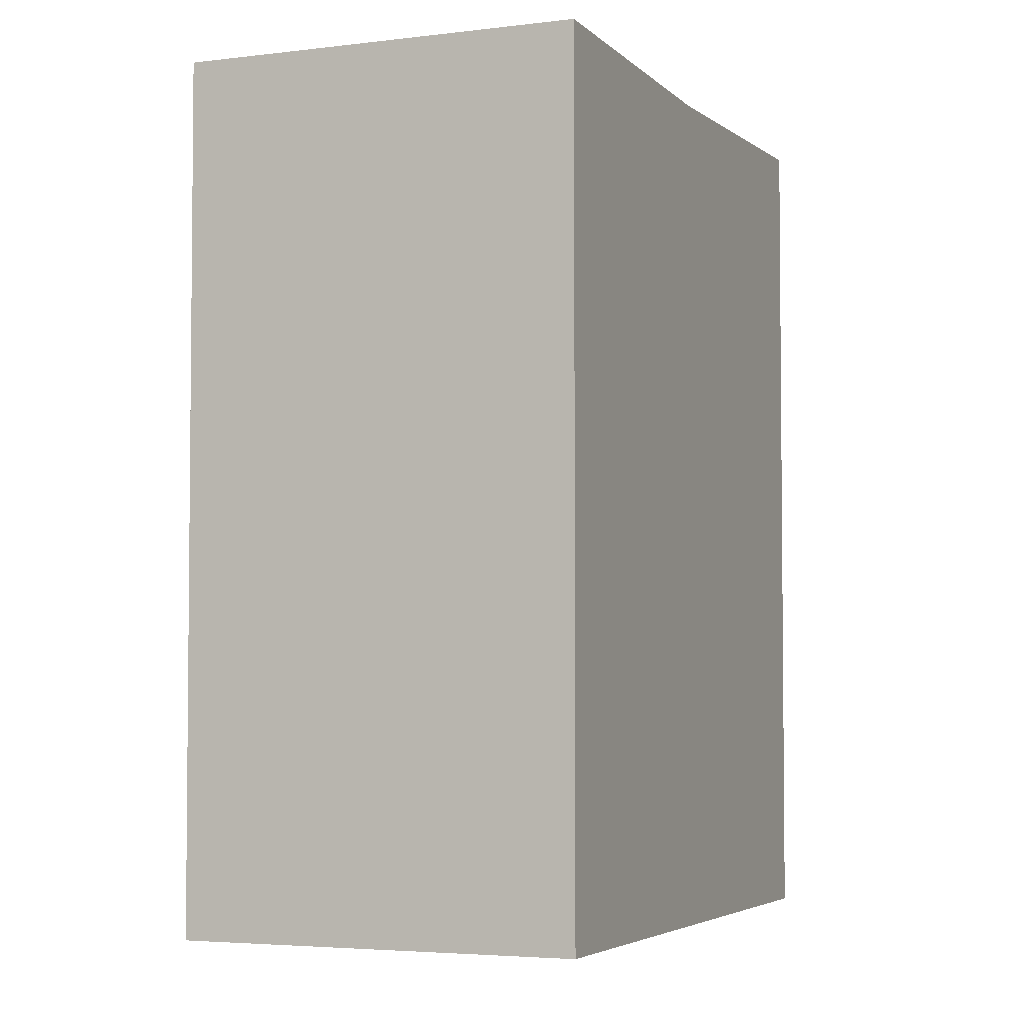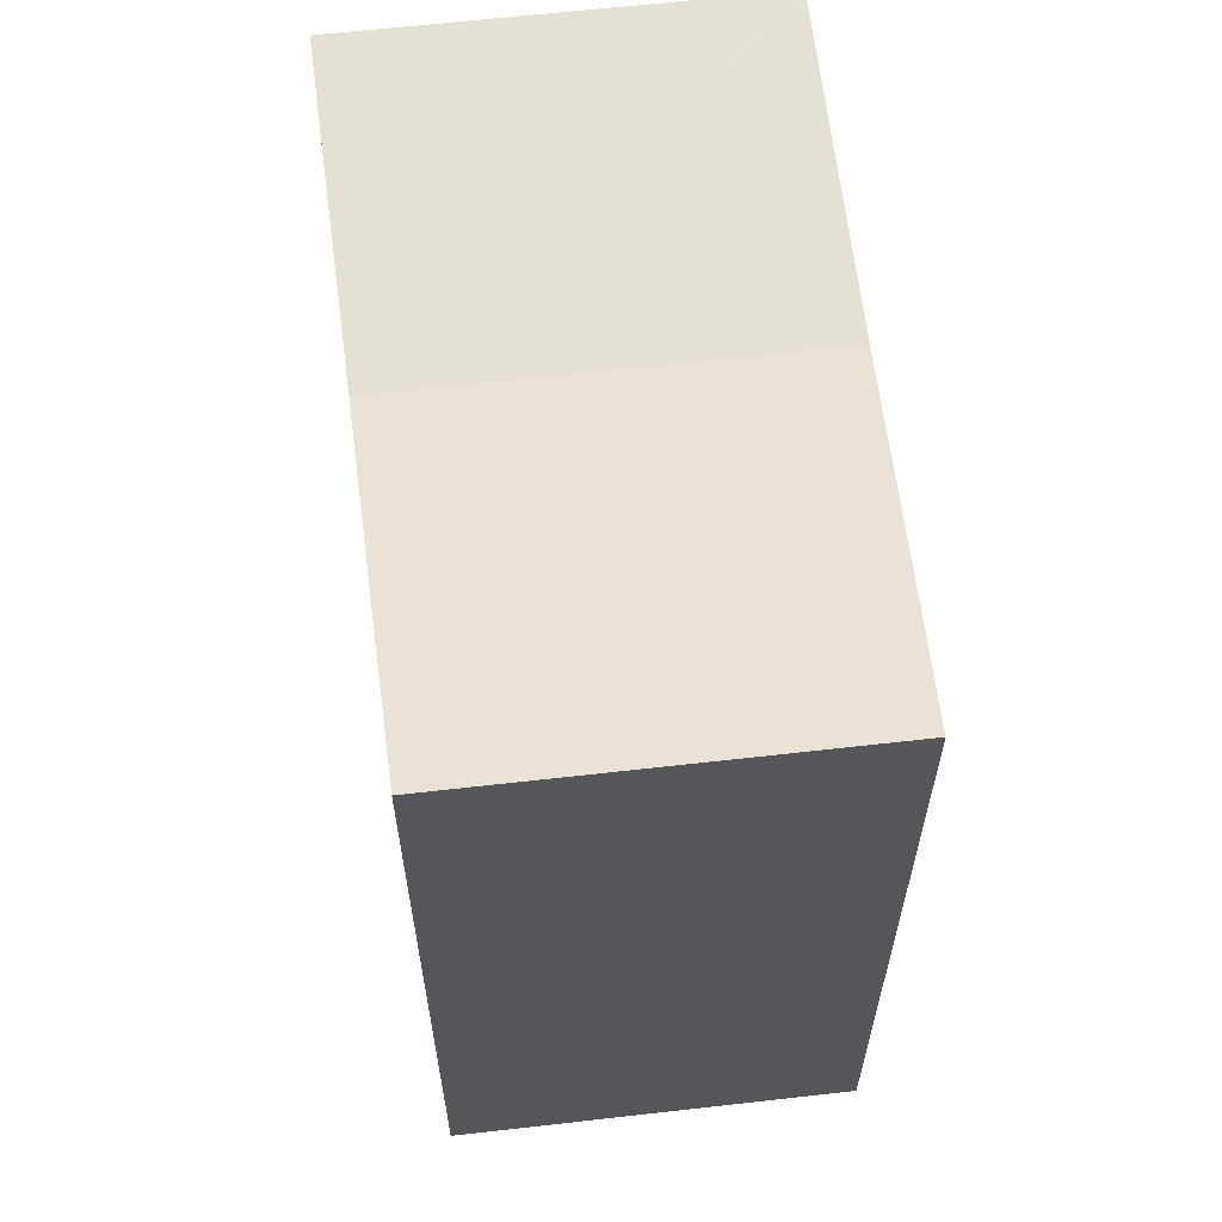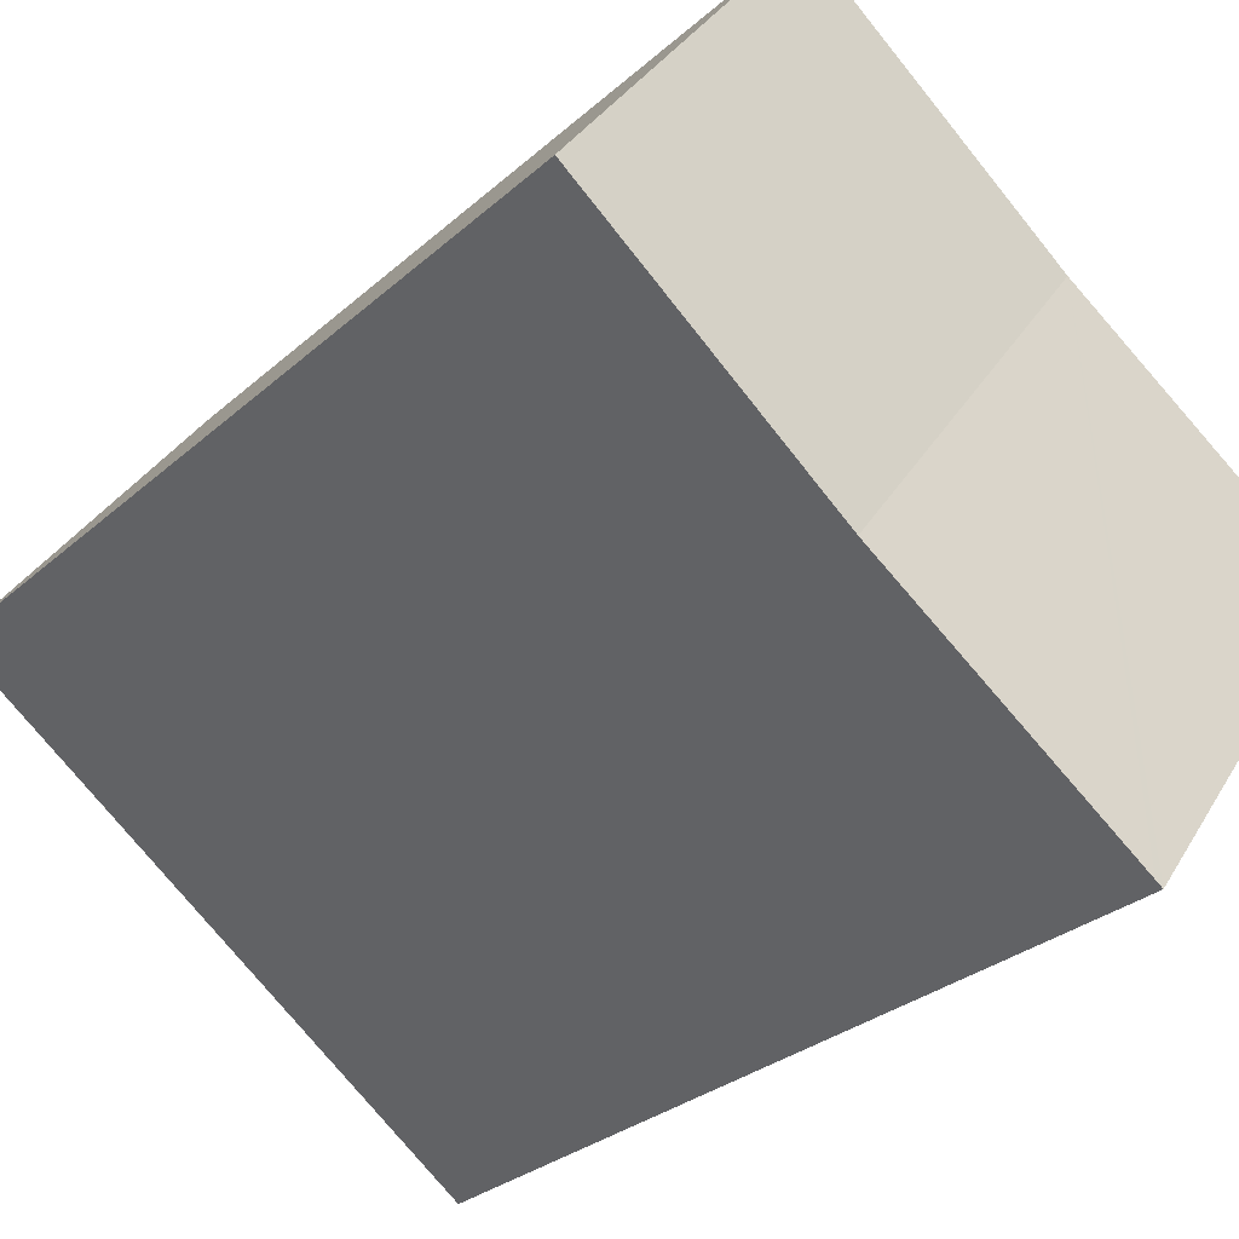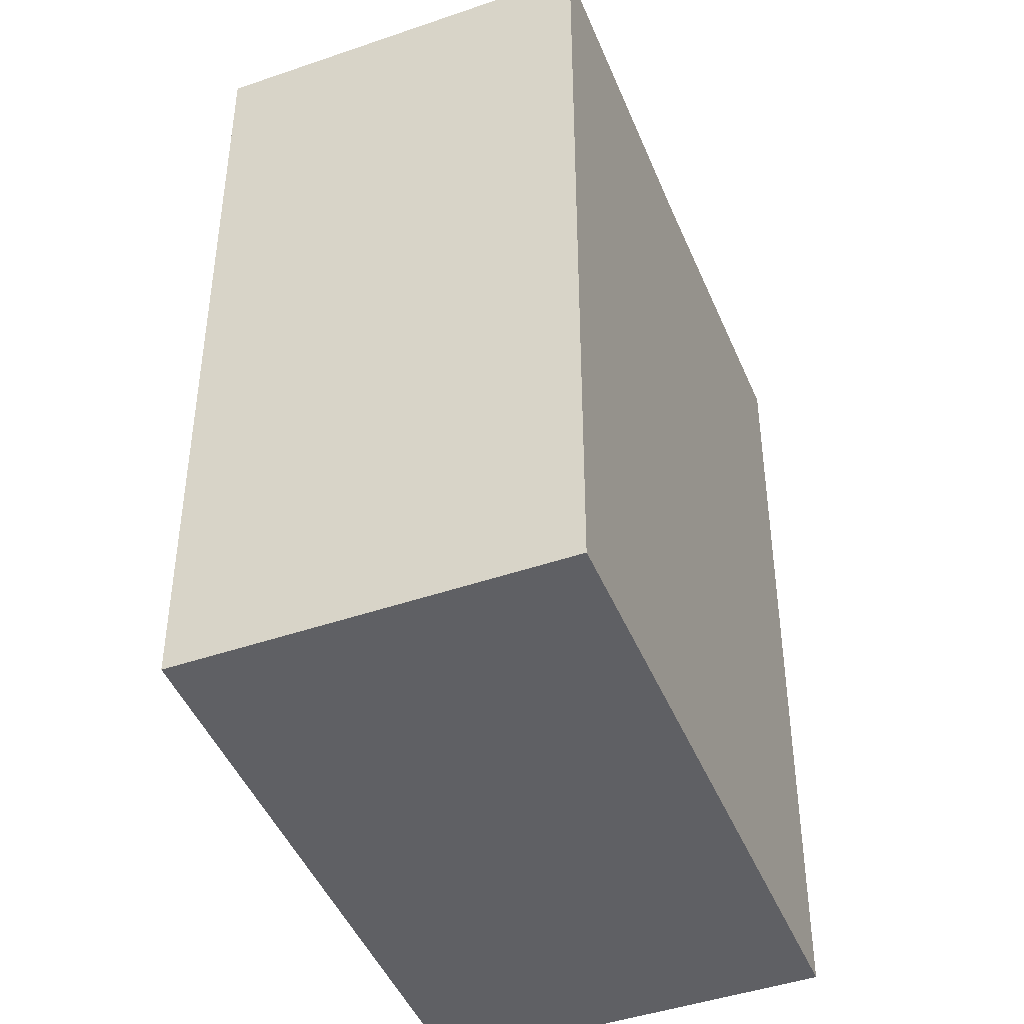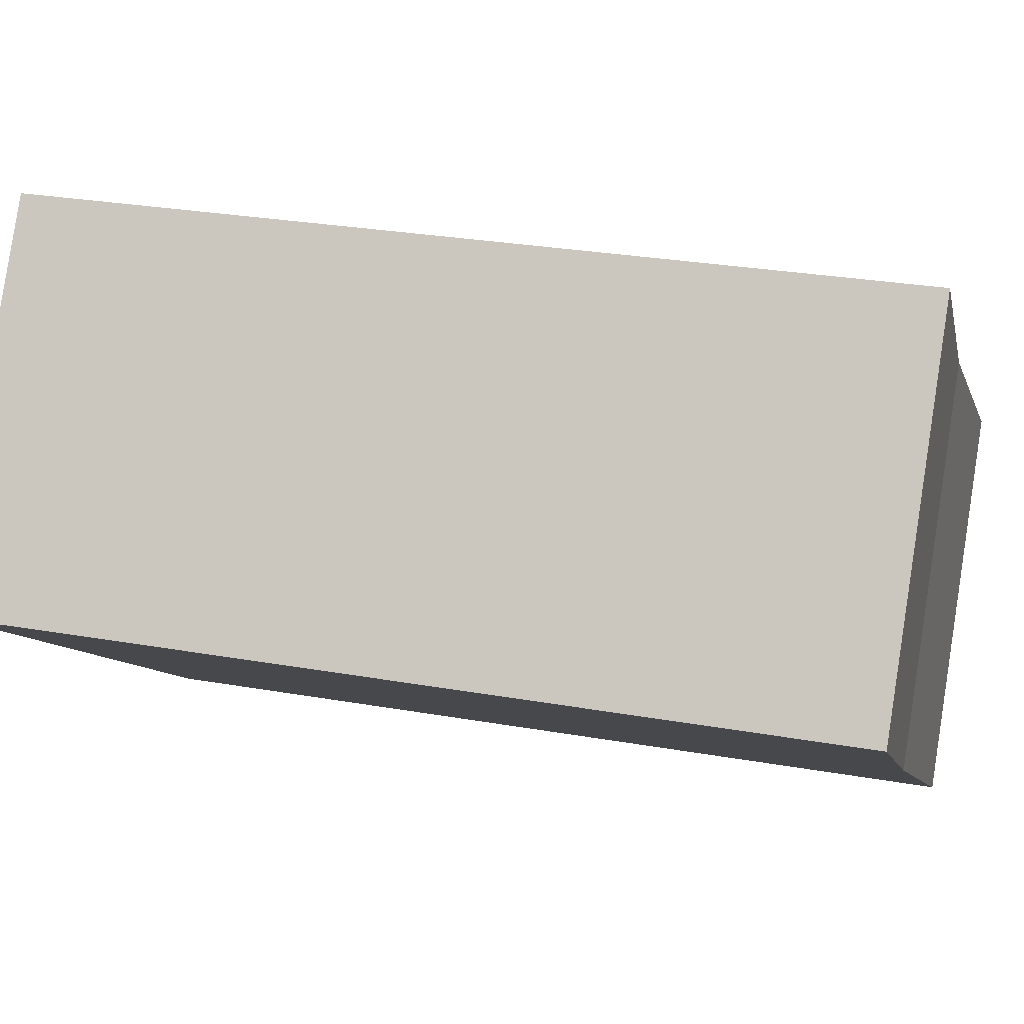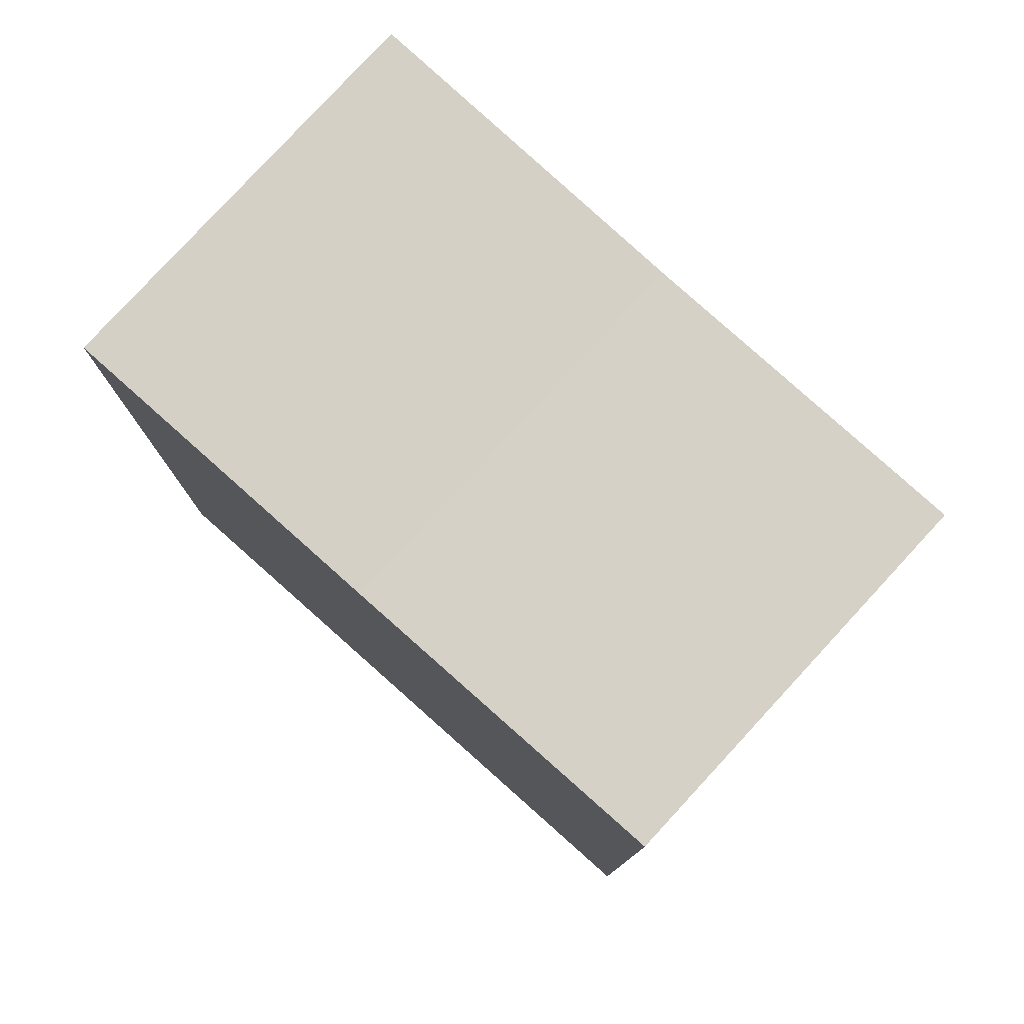
<metadata>
{"format":"obj","ext":"obj","renderer":"f3d","projection":"perspective","resolution":1024,"background":"white","views":[{"elev":-3.9,"azim":-102.6,"up":"+Y"},{"elev":63.8,"azim":47.4,"up":"+Y"},{"elev":-29.4,"azim":141.9,"up":"+Z"},{"elev":-44.5,"azim":75.9,"up":"+Y"},{"elev":28.0,"azim":105.1,"up":"+Z"},{"elev":79.9,"azim":6.6,"up":"+Y"}]}
</metadata>
<code>
v  12.7 19.84 8.91
v  11.82 19.64 -3.048
v  6.352 19.64 4.456
v  18.12 19.84 1.468
v  5.683 19.83 -7.441
v  5.514 19.84 -7.562
v  5.077 19.84 -6.962
v  3.953 19.84 -5.421
v  3.945 19.84 -5.41
v  0 19.84 1.215e-15
v  5.514 4.63e-16 -7.562
v  0 0 0
v  3.953 3.319e-16 -5.421
v  5.077 4.263e-16 -6.962
v  3.945 3.313e-16 -5.41
v  12.7 -5.456e-16 8.91
v  6.352 -2.729e-16 4.456
v  18.12 -8.989e-17 1.468
v  11.82 1.866e-16 -3.048
v  18.04 -8.634e-17 1.41
v  5.683 4.556e-16 -7.441
g defaultobject
f 1 2 3
f 2 1 4
f 5 3 2
f 3 5 6
f 3 6 7
f 3 7 8
f 3 8 9
f 3 9 10
f 11 7 6
f 7 11 8
f 8 11 9
f 9 11 10
f 10 11 12
f 12 11 13
f 13 11 14
f 12 13 15
f 12 3 10
f 3 12 1
f 1 12 16
f 16 12 17
f 16 4 1
f 4 16 18
f 18 2 4
f 2 18 5
f 5 18 6
f 6 18 11
f 11 18 19
f 19 18 20
f 11 19 21
f 15 17 12
f 17 15 16
f 16 15 18
f 18 15 13
f 18 13 14
f 18 14 11
f 18 11 21
f 18 21 19
f 18 19 20

</code>
